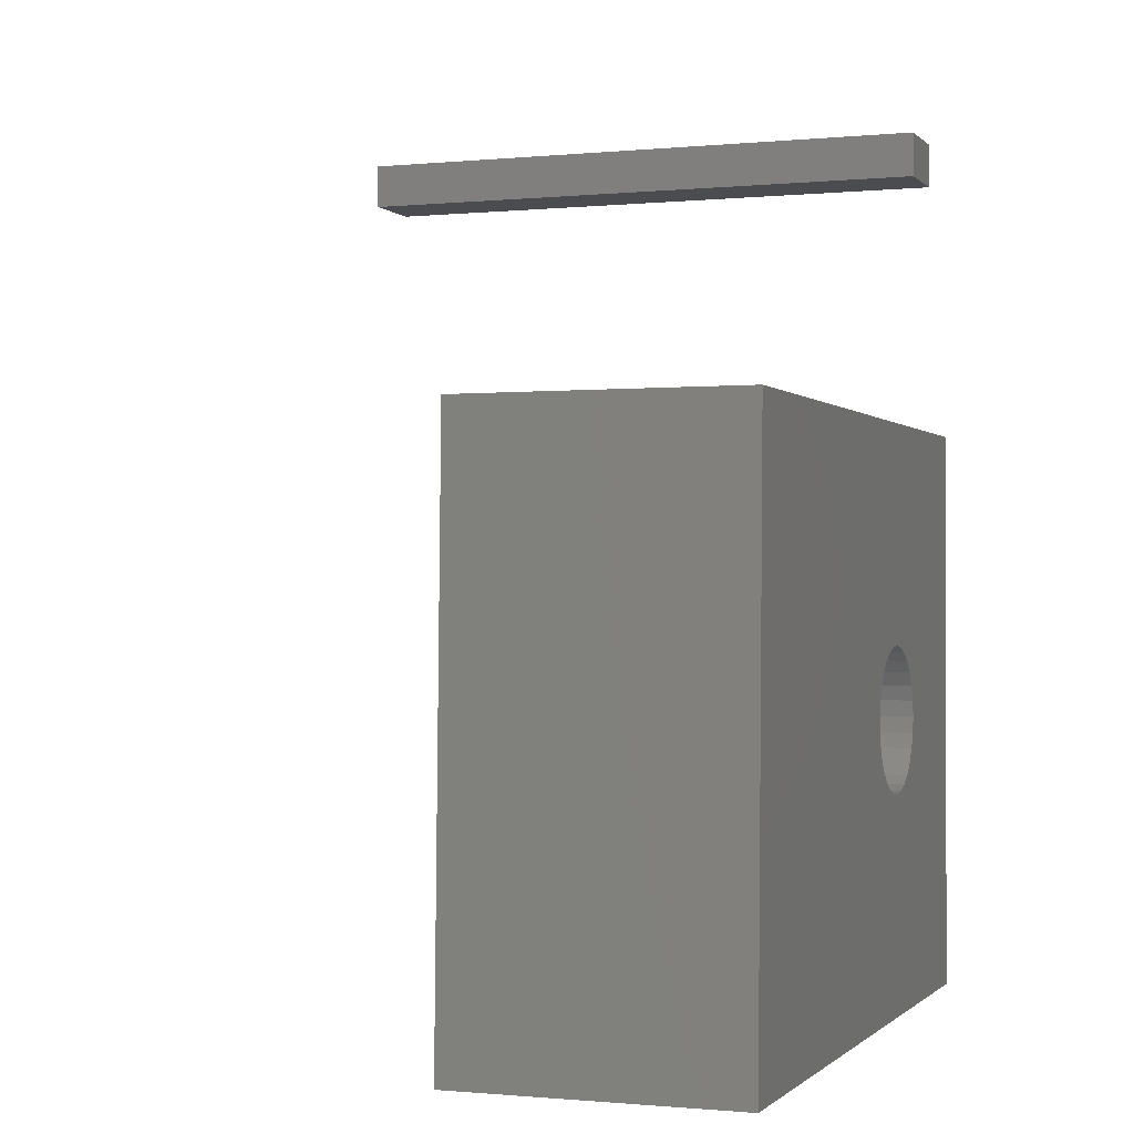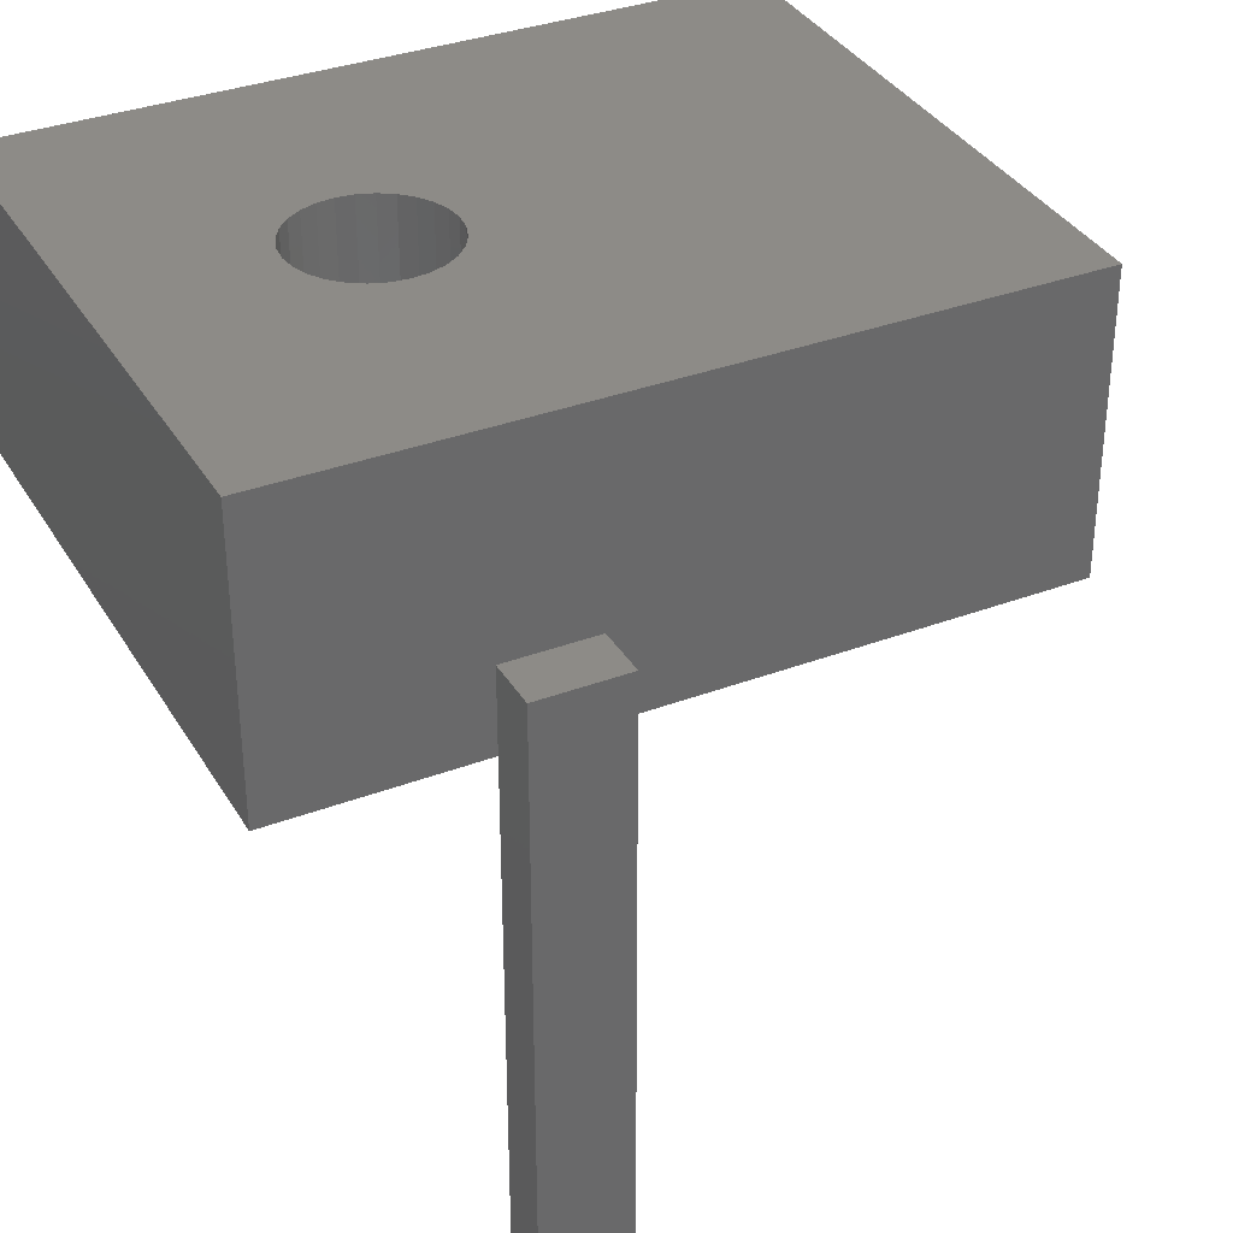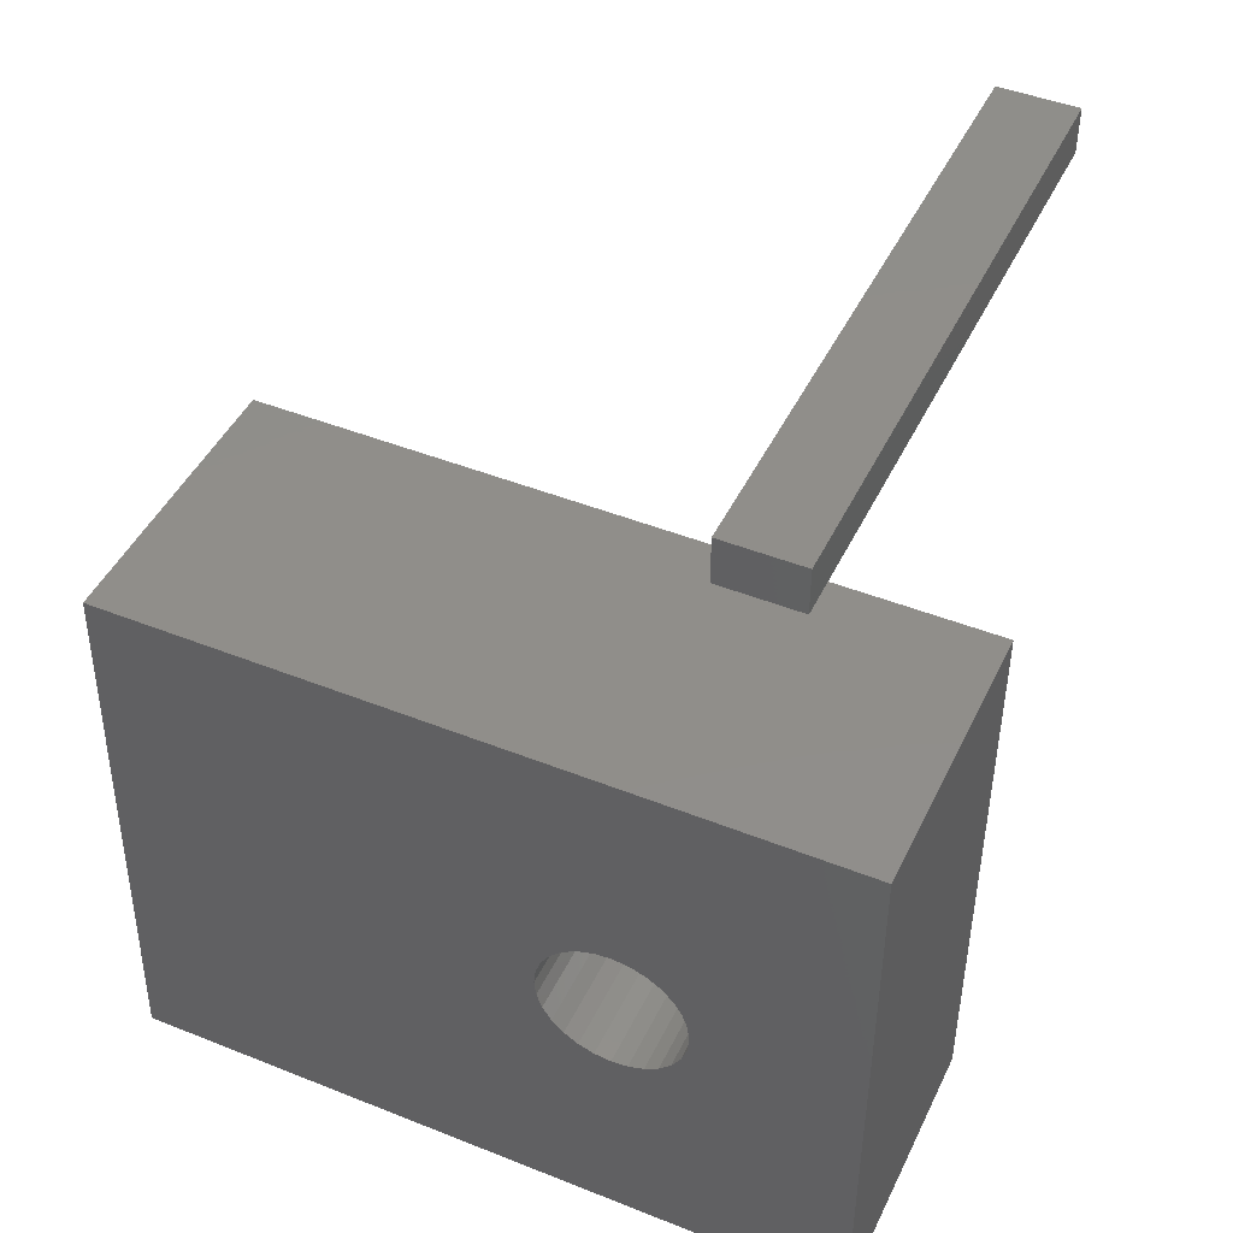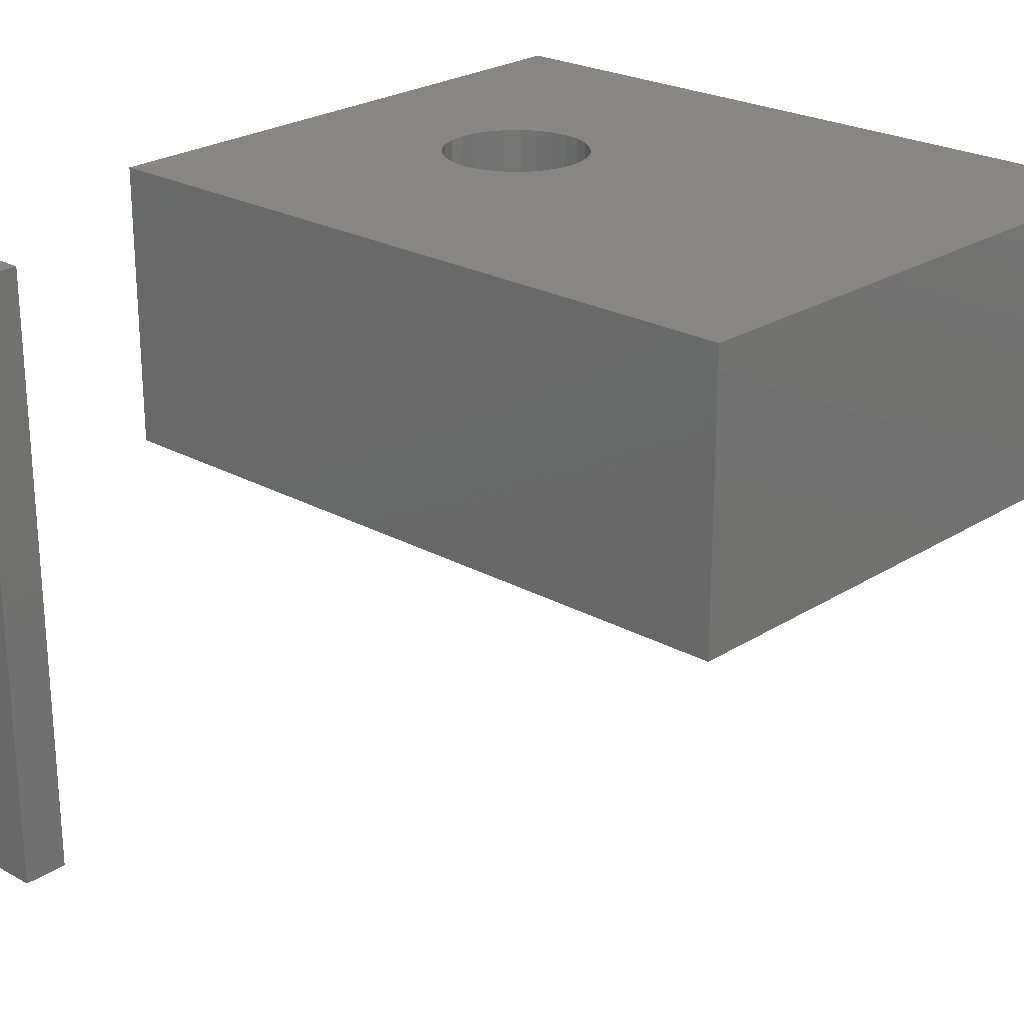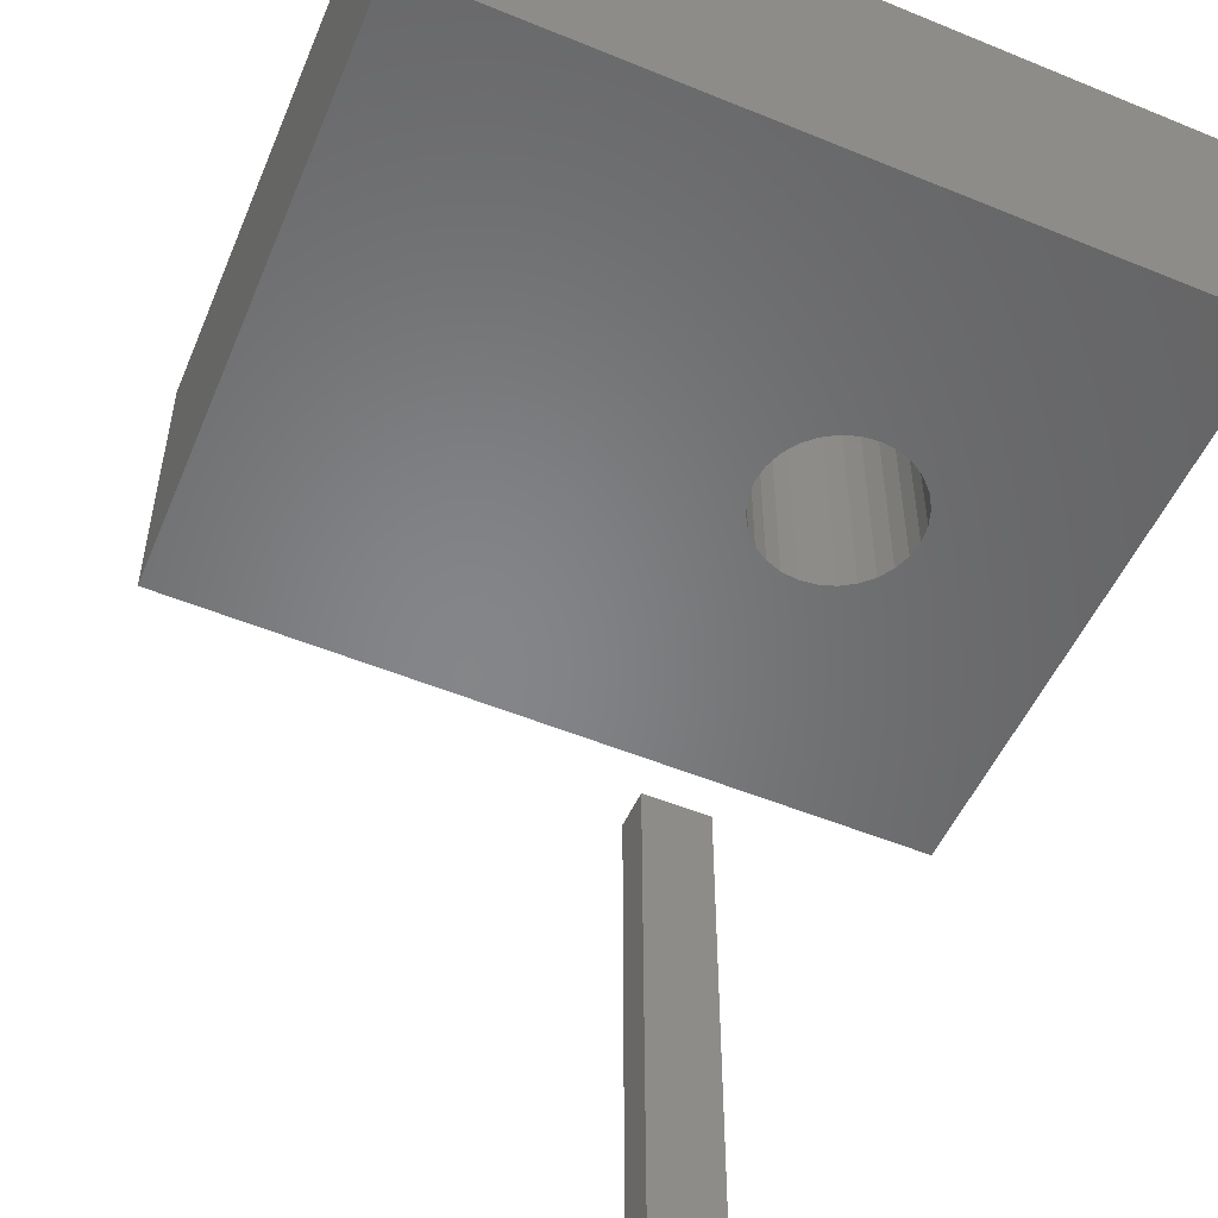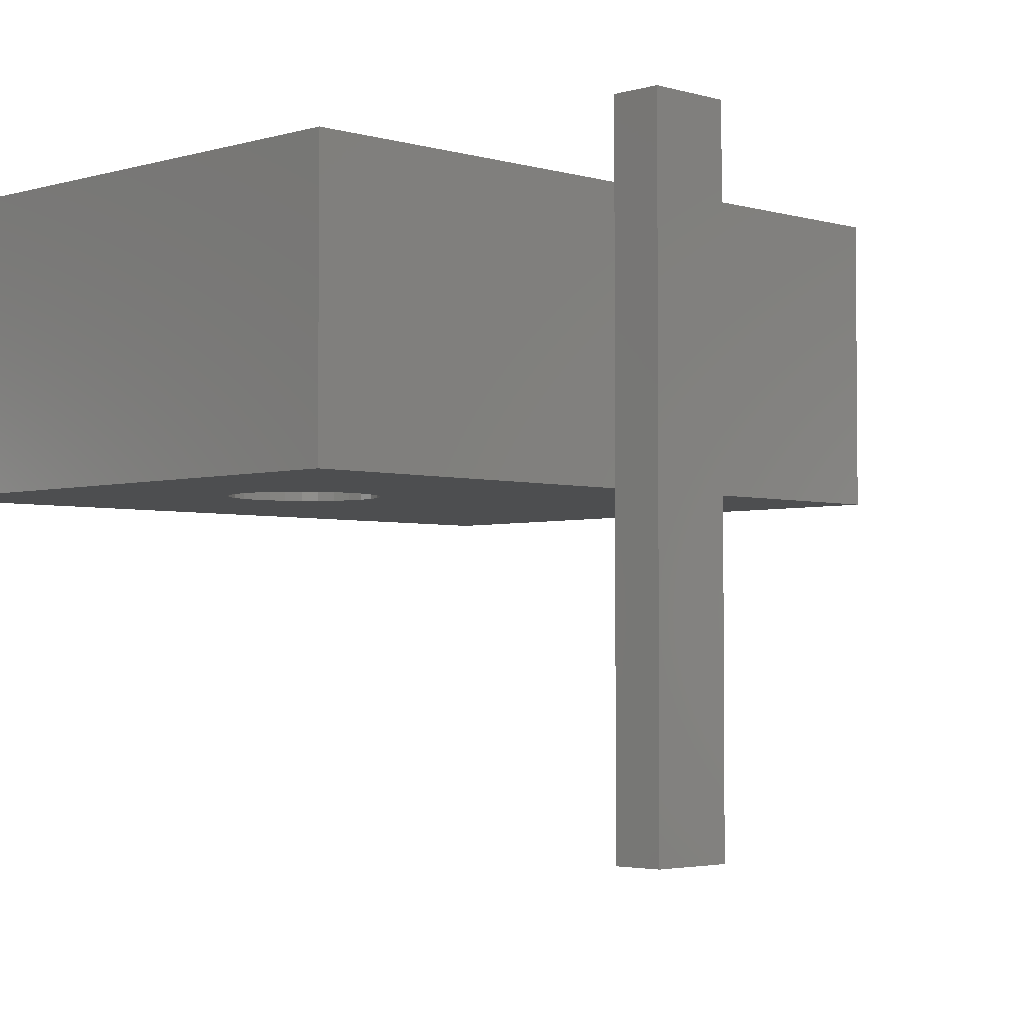
<metadata>
{"format":"stl","ext":"stl","renderer":"f3d","projection":"perspective","resolution":1024,"background":"white","views":[{"elev":-0.7,"azim":110.2,"up":"+Z"},{"elev":34.6,"azim":-26.9,"up":"+Y"},{"elev":45.5,"azim":-155.3,"up":"+Z"},{"elev":24.0,"azim":42.4,"up":"+Y"},{"elev":-52.8,"azim":156.2,"up":"+Y"},{"elev":-3.2,"azim":-44.9,"up":"+Y"}]}
</metadata>
<code>
# stl→obj: 144 verts, 212 faces
v 0.6471 -0.01587 -0.04815
v -0.09365 -0.2857 -0.04815
v -0.09365 -0.01587 -0.04815
v 0.6471 -0.2857 -0.04815
v -0.09365 -0.2857 0.5444
v -0.09365 -0.01587 0.5444
v 0.6323 -0.01587 0.5444
v 0.6323 -0.2857 0.5444
v -0.09365 0 -0.04815
v 0.6471 0 -0.04815
v 0.0972 -0.2857 0.1902
v 0.08547 -0.2857 0.202
v 0.1112 -0.2857 0.1814
v 0.07665 -0.2857 0.216
v 0.07117 -0.2857 0.2317
v 0.1269 -0.2857 0.1759
v 0.1434 -0.2857 0.1741
v 0.06931 -0.2857 0.2481
v 0.1599 -0.2857 0.1759
v 0.1112 -0.2857 0.3149
v 0.1269 -0.2857 0.3204
v 0.0972 -0.2857 0.3061
v 0.08547 -0.2857 0.2943
v 0.07665 -0.2857 0.2803
v 0.07117 -0.2857 0.2646
v 0.1434 -0.2857 0.3222
v 0.1599 -0.2857 0.3204
v 0.1755 -0.2857 0.1814
v 0.1896 -0.2857 0.1902
v 0.2013 -0.2857 0.202
v 0.2101 -0.2857 0.216
v 0.2156 -0.2857 0.2317
v 0.2175 -0.2857 0.2481
v 0.2156 -0.2857 0.2646
v 0.2101 -0.2857 0.2803
v 0.2013 -0.2857 0.2943
v 0.1896 -0.2857 0.3061
v 0.1755 -0.2857 0.3149
v -0.09365 0 0.5444
v 0.6323 0 0.5444
v 0.0972 1.041e-17 0.1902
v -0.09365 1.041e-17 -0.04815
v 0.08547 1.041e-17 0.202
v 0.1112 1.041e-17 0.1814
v 0.07665 1.041e-17 0.216
v 0.07117 1.041e-17 0.2317
v 0.1269 1.041e-17 0.1759
v 0.1434 1.041e-17 0.1741
v 0.06931 1.041e-17 0.2481
v 0.1599 1.041e-17 0.1759
v -0.09365 1.041e-17 0.5444
v 0.1269 1.041e-17 0.3204
v 0.1112 1.041e-17 0.3149
v 0.0972 1.041e-17 0.3061
v 0.08547 1.041e-17 0.2943
v 0.07665 1.041e-17 0.2803
v 0.07117 1.041e-17 0.2646
v 0.1434 1.041e-17 0.3222
v 0.1599 1.041e-17 0.3204
v 0.6471 1.041e-17 -0.04815
v 0.1755 1.041e-17 0.1814
v 0.1896 1.041e-17 0.1902
v 0.2013 1.041e-17 0.202
v 0.2101 1.041e-17 0.216
v 0.2156 1.041e-17 0.2317
v 0.2175 1.041e-17 0.2481
v 0.6323 1.041e-17 0.5444
v 0.2156 1.041e-17 0.2646
v 0.2101 1.041e-17 0.2803
v 0.2013 1.041e-17 0.2943
v 0.1896 1.041e-17 0.3061
v 0.1755 1.041e-17 0.3149
v 0.2156 -0.01587 0.2646
v 0.2175 -0.01587 0.2481
v 0.2101 -0.01587 0.2803
v 0.2013 -0.01587 0.2943
v 0.1896 -0.01587 0.3061
v 0.1755 -0.01587 0.3149
v 0.1599 -0.01587 0.3204
v 0.1434 -0.01587 0.3222
v 0.1269 -0.01587 0.3204
v 0.1112 -0.01587 0.3149
v 0.0972 -0.01587 0.3061
v 0.08547 -0.01587 0.2943
v 0.07665 -0.01587 0.2803
v 0.07117 -0.01587 0.2646
v 0.06931 -0.01587 0.2481
v 0.07117 -0.01587 0.2317
v 0.07665 -0.01587 0.216
v 0.08547 -0.01587 0.202
v 0.0972 -0.01587 0.1902
v 0.1112 -0.01587 0.1814
v 0.1269 -0.01587 0.1759
v 0.1434 -0.01587 0.1741
v 0.1599 -0.01587 0.1759
v 0.1755 -0.01587 0.1814
v 0.1896 -0.01587 0.1902
v 0.2013 -0.01587 0.202
v 0.2101 -0.01587 0.216
v 0.2156 -0.01587 0.2317
v 0.2175 0 0.2481
v 0.2156 0 0.2646
v 0.2101 0 0.2803
v 0.2013 0 0.2943
v 0.1896 0 0.3061
v 0.1755 0 0.3149
v 0.1599 0 0.3204
v 0.1434 0 0.3222
v 0.1269 0 0.3204
v 0.1112 0 0.3149
v 0.0972 0 0.3061
v 0.08547 0 0.2943
v 0.07665 0 0.2803
v 0.07117 0 0.2646
v 0.06931 0 0.2481
v 0.07117 0 0.2317
v 0.07665 0 0.216
v 0.08547 0 0.202
v 0.0972 0 0.1902
v 0.1112 0 0.1814
v 0.1269 0 0.1759
v 0.1434 0 0.1741
v 0.1599 0 0.1759
v 0.1755 0 0.1814
v 0.1896 0 0.1902
v 0.2013 0 0.202
v 0.2101 0 0.216
v 0.2156 0 0.2317
v 0.06437 -0.01587 0.8037
v -0.01182 -0.6032 0.8037
v -0.01182 -0.01587 0.8037
v 0.06437 -0.6032 0.8037
v -0.01182 -0.6032 0.8489
v -0.01182 -0.01587 0.8489
v 0.06437 -0.01587 0.8489
v 0.06437 -0.6032 0.8489
v -0.01182 0 0.8037
v 0.06437 0 0.8037
v -0.01182 0 0.8489
v 0.06437 0 0.8489
v 0.06437 -4.51e-17 0.8489
v 0.06437 -4.51e-17 0.8037
v -0.01182 -4.51e-17 0.8037
v -0.01182 -4.51e-17 0.8489
f 1 2 3
f 1 4 2
f 3 5 6
f 3 2 5
f 7 4 1
f 7 8 4
f 1 3 9
f 1 9 10
f 11 12 2
f 13 11 2
f 14 2 12
f 15 2 14
f 16 13 2
f 17 16 2
f 18 2 15
f 19 17 2
f 5 20 21
f 5 22 20
f 5 23 22
f 5 24 23
f 5 25 24
f 5 18 25
f 5 2 18
f 26 5 21
f 27 5 26
f 4 28 19
f 4 29 28
f 4 30 29
f 4 31 30
f 4 32 31
f 4 33 32
f 4 19 2
f 8 34 33
f 8 35 34
f 8 36 35
f 8 37 36
f 8 38 37
f 8 27 38
f 8 33 4
f 8 5 27
f 6 8 7
f 6 5 8
f 3 6 39
f 3 39 9
f 7 1 10
f 7 10 40
f 41 42 43
f 44 42 41
f 45 43 42
f 46 45 42
f 47 42 44
f 48 42 47
f 49 46 42
f 50 42 48
f 51 52 53
f 51 53 54
f 51 54 55
f 51 55 56
f 51 56 57
f 51 57 49
f 51 49 42
f 58 52 51
f 59 58 51
f 60 50 61
f 60 61 62
f 60 62 63
f 60 63 64
f 60 64 65
f 60 65 66
f 60 42 50
f 67 66 68
f 67 68 69
f 67 69 70
f 67 70 71
f 67 71 72
f 67 72 59
f 67 60 66
f 67 59 51
f 73 74 33
f 73 33 34
f 75 34 35
f 75 73 34
f 76 35 36
f 76 75 35
f 77 36 37
f 77 76 36
f 78 37 38
f 78 77 37
f 79 38 27
f 79 78 38
f 80 27 26
f 80 79 27
f 81 26 21
f 81 21 20
f 81 80 26
f 82 20 22
f 82 81 20
f 83 82 22
f 83 22 23
f 84 83 23
f 85 84 23
f 85 23 24
f 85 24 25
f 86 85 25
f 87 86 25
f 87 25 18
f 88 18 15
f 88 87 18
f 89 15 14
f 89 88 15
f 90 14 12
f 90 89 14
f 91 12 11
f 91 90 12
f 92 11 13
f 92 91 11
f 93 13 16
f 93 92 13
f 94 16 17
f 94 17 19
f 94 93 16
f 95 94 19
f 96 19 28
f 96 28 29
f 96 95 19
f 97 96 29
f 98 29 30
f 98 30 31
f 98 97 29
f 99 98 31
f 100 31 32
f 100 99 31
f 74 32 33
f 74 100 32
f 6 7 40
f 6 40 39
f 73 101 74
f 73 102 101
f 75 103 102
f 75 102 73
f 76 104 103
f 76 103 75
f 77 105 104
f 77 104 76
f 78 106 105
f 78 105 77
f 79 107 106
f 79 106 78
f 80 108 107
f 80 107 79
f 81 109 108
f 81 108 80
f 82 110 109
f 82 109 81
f 83 110 82
f 83 111 110
f 84 111 83
f 84 112 111
f 85 112 84
f 85 113 112
f 86 114 113
f 86 113 85
f 87 115 114
f 87 114 86
f 88 116 115
f 88 115 87
f 89 116 88
f 89 117 116
f 90 118 117
f 90 117 89
f 91 119 118
f 91 118 90
f 92 120 119
f 92 119 91
f 93 121 120
f 93 120 92
f 94 122 121
f 94 121 93
f 95 123 122
f 95 122 94
f 96 124 123
f 96 123 95
f 97 125 124
f 97 124 96
f 98 126 125
f 98 125 97
f 99 127 126
f 99 126 98
f 100 128 127
f 100 127 99
f 74 101 128
f 74 128 100
f 129 130 131
f 129 132 130
f 131 133 134
f 131 130 133
f 135 132 129
f 135 136 132
f 129 131 137
f 129 137 138
f 136 130 132
f 136 133 130
f 134 136 135
f 134 133 136
f 131 134 139
f 131 139 137
f 135 129 138
f 135 138 140
f 141 142 143
f 141 143 144
f 134 135 140
f 134 140 139

</code>
